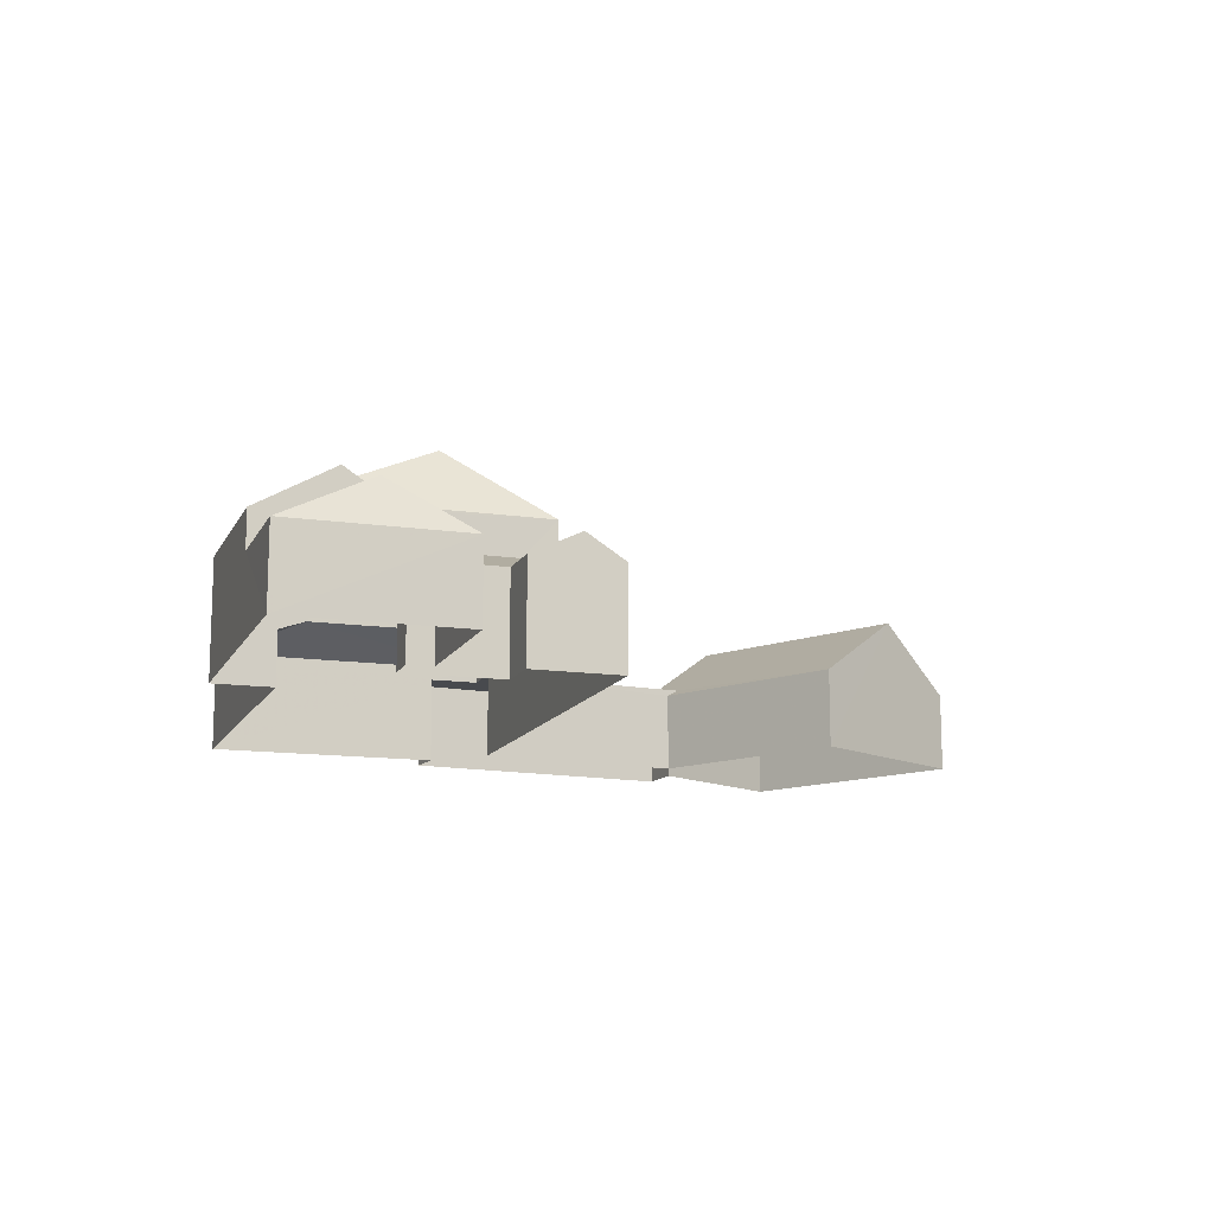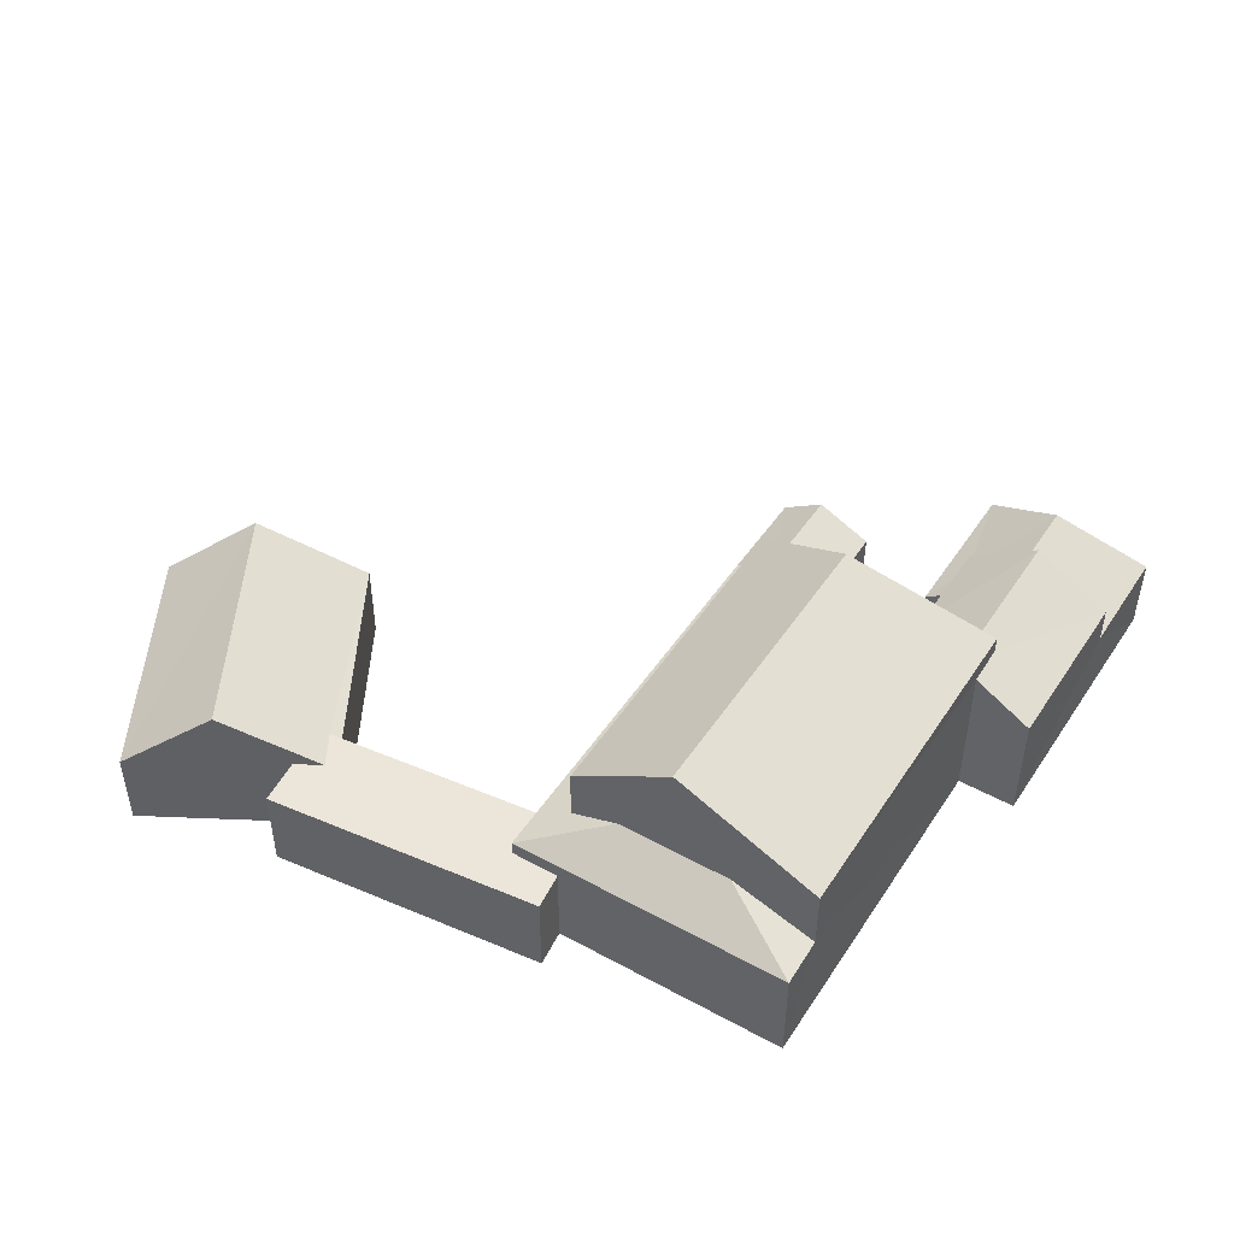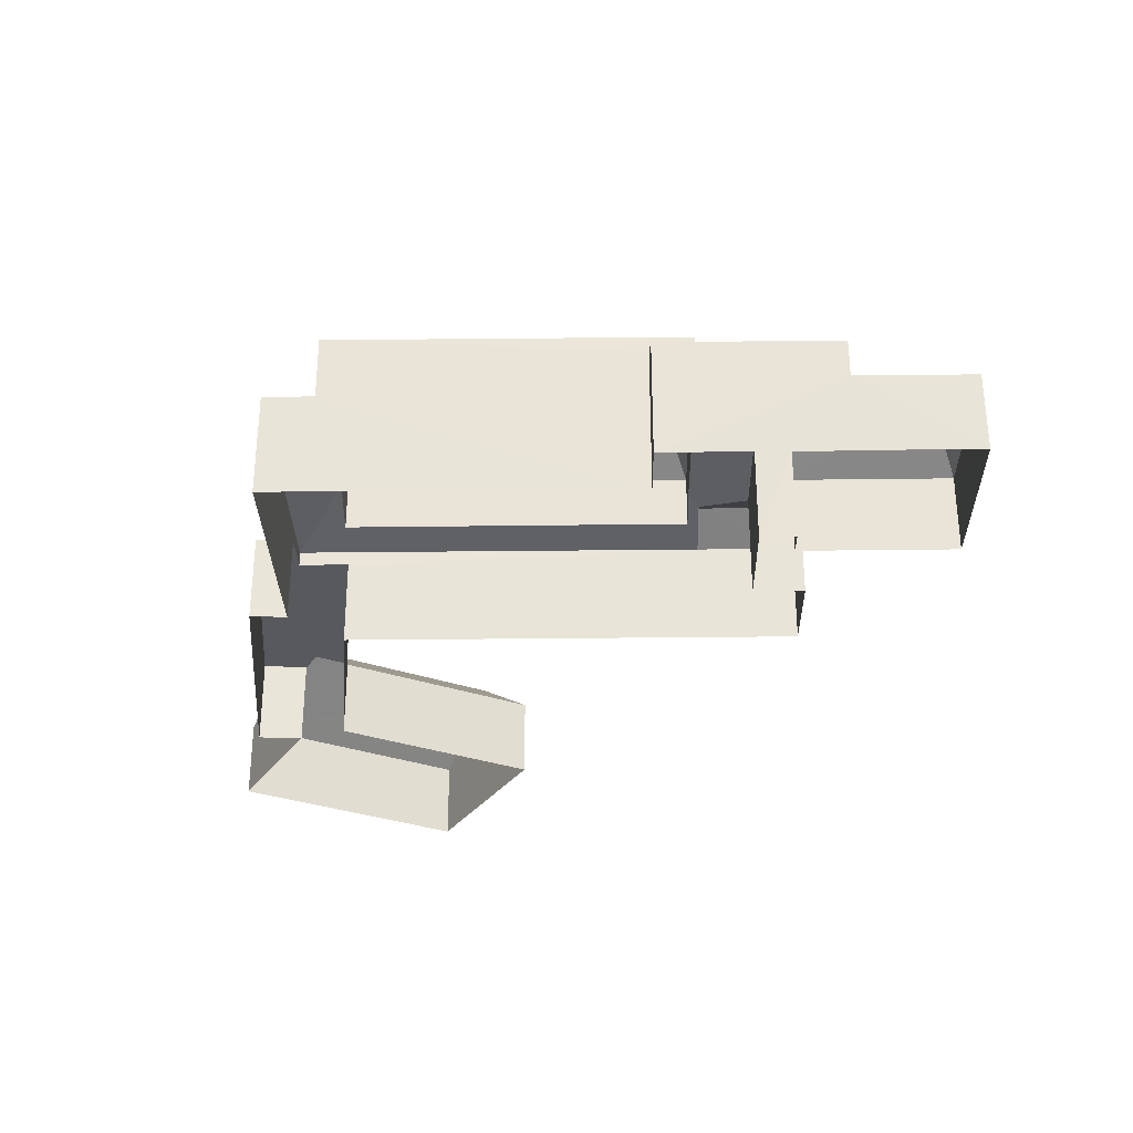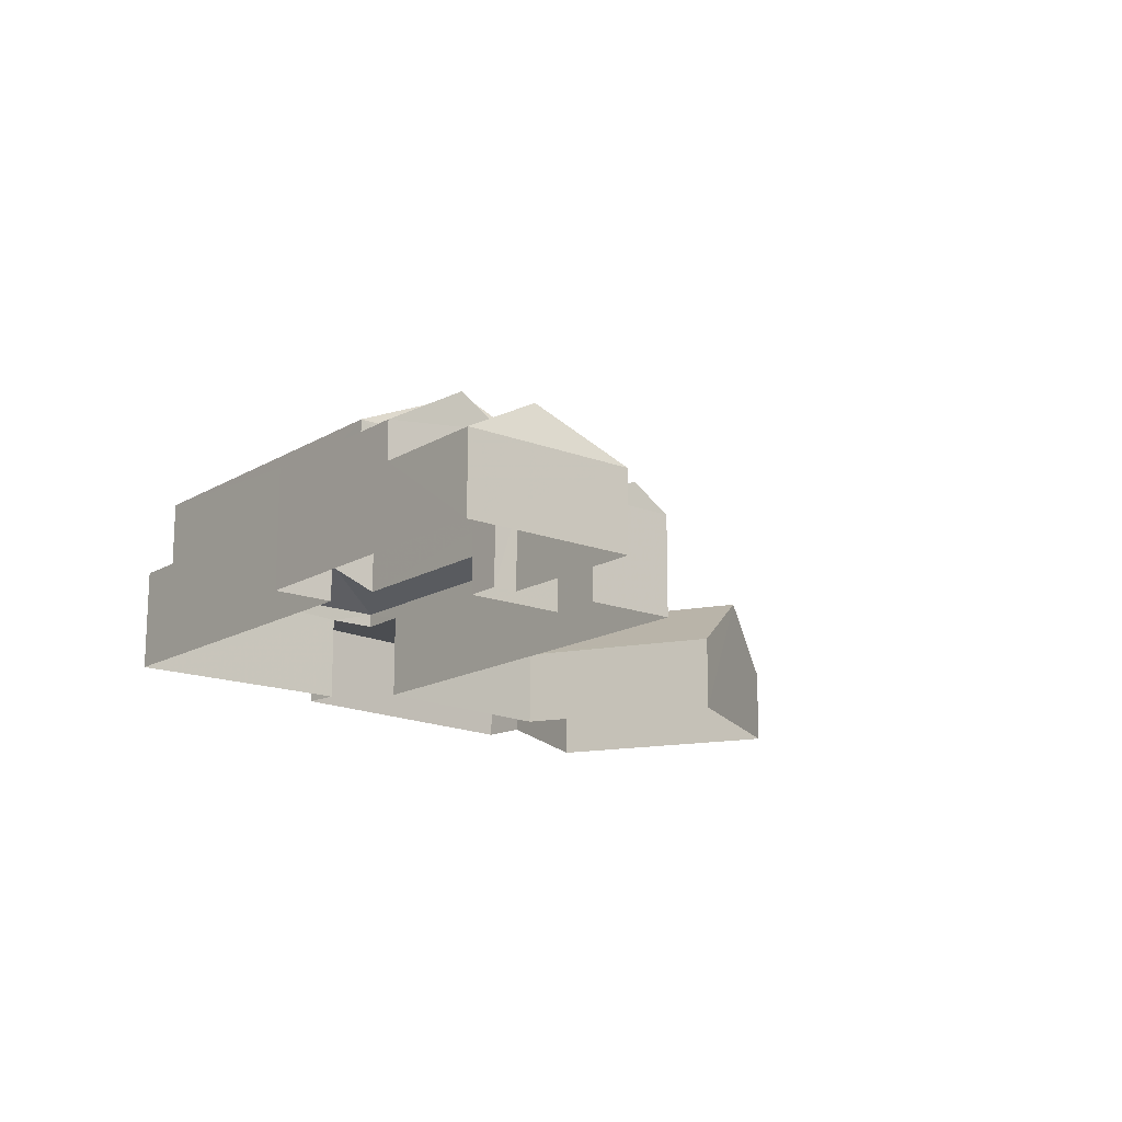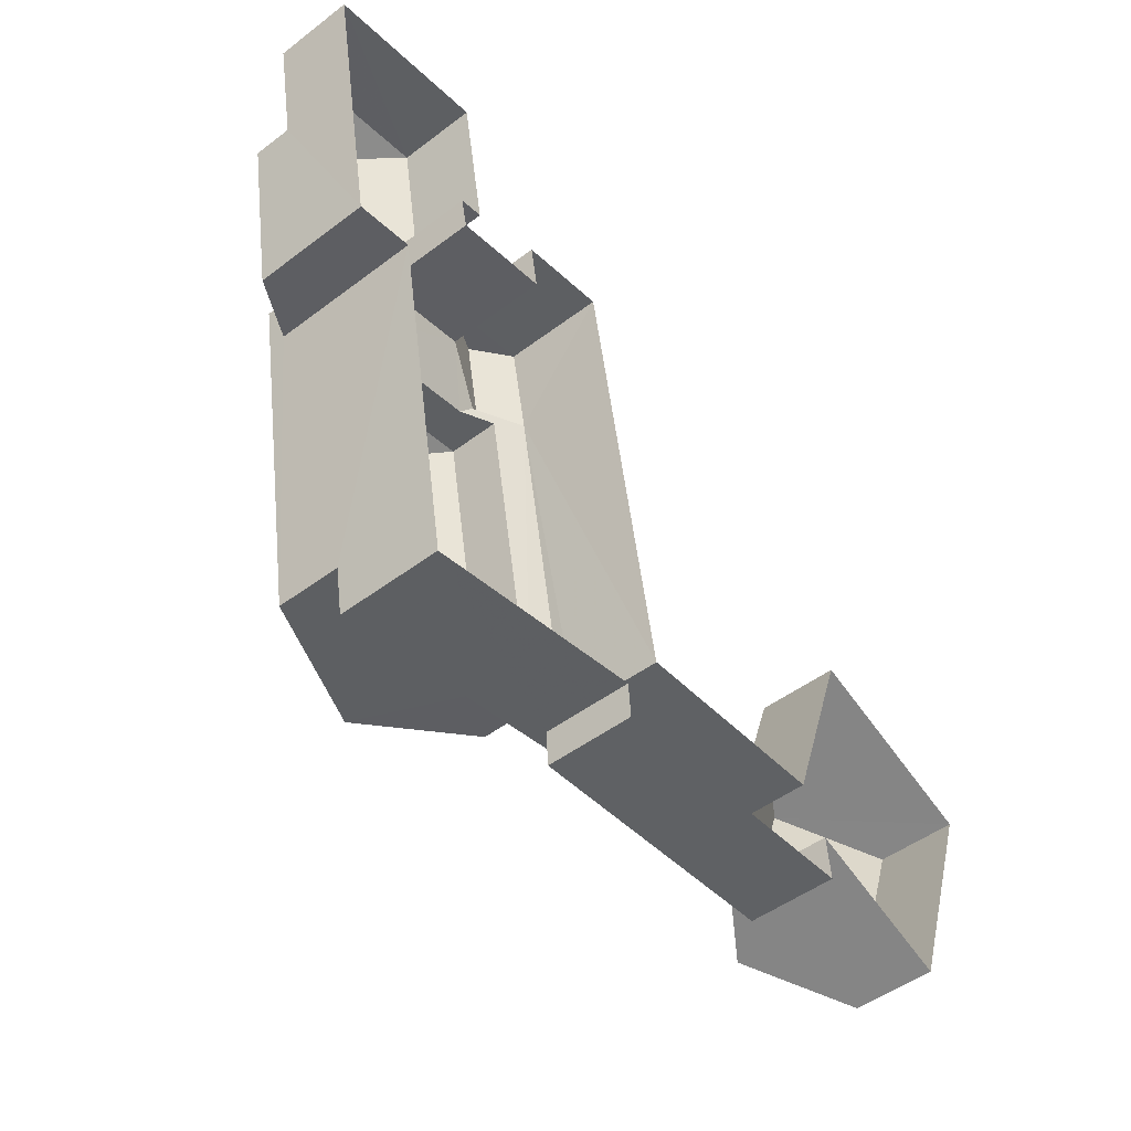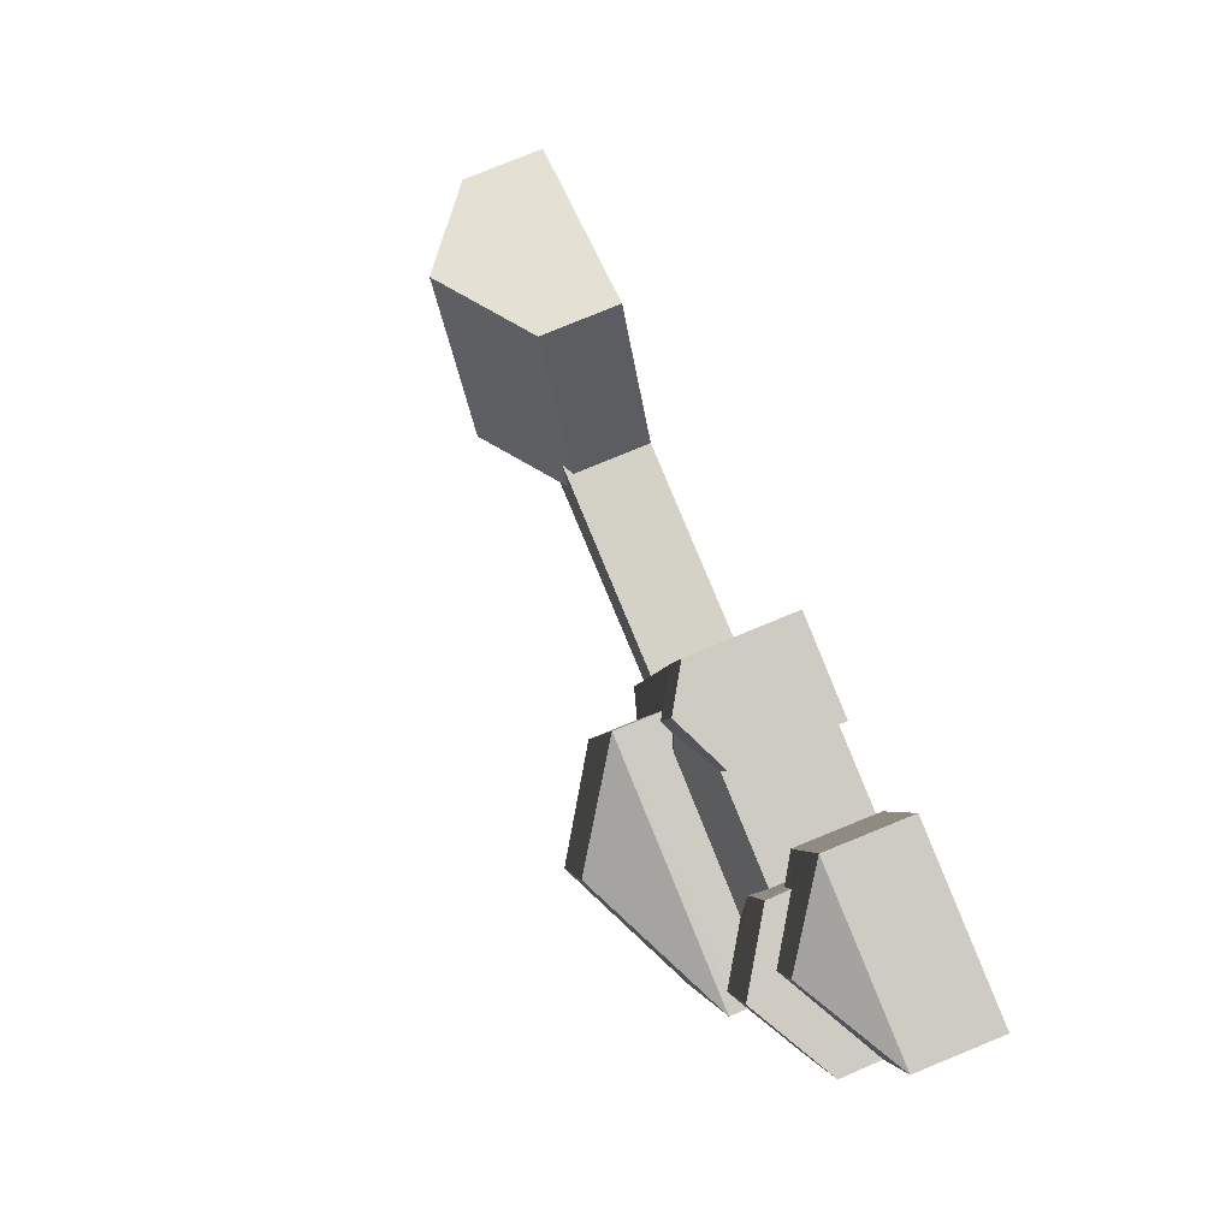
<metadata>
{"format":"obj","ext":"obj","renderer":"f3d","projection":"perspective","resolution":1024,"background":"white","views":[{"elev":-13.0,"azim":151.6,"up":"+Z"},{"elev":47.1,"azim":22.0,"up":"+Z"},{"elev":-29.8,"azim":81.2,"up":"+Z"},{"elev":-15.7,"azim":131.0,"up":"+Z"},{"elev":-49.2,"azim":129.9,"up":"+Y"},{"elev":76.9,"azim":67.4,"up":"+Y"}]}
</metadata>
<code>
v -3.136e+05 3.977e+04 6.884
v -3.136e+05 3.977e+04 6.883
v -3.136e+05 3.977e+04 6.883
v -3.136e+05 3.976e+04 6.882
v -3.136e+05 3.975e+04 6.88
v -3.136e+05 3.975e+04 6.88
v -3.136e+05 3.976e+04 6.881
v -3.136e+05 3.976e+04 6.882
v -3.136e+05 3.975e+04 6.88
v -3.136e+05 3.977e+04 6.883
v -3.136e+05 3.977e+04 6.883
v -3.136e+05 3.977e+04 6.883
v -3.136e+05 3.975e+04 6.88
v -3.136e+05 3.977e+04 6.883
v -3.136e+05 3.975e+04 6.88
v -3.136e+05 3.975e+04 6.879
v -3.136e+05 3.976e+04 6.881
v -3.136e+05 3.975e+04 6.879
v -3.136e+05 3.977e+04 6.882
v -3.136e+05 3.975e+04 6.879
v -3.136e+05 3.977e+04 11.28
v -3.136e+05 3.977e+04 10.41
v -3.136e+05 3.977e+04 10.41
v -3.136e+05 3.977e+04 11.28
v -3.136e+05 3.976e+04 14.96
v -3.136e+05 3.975e+04 12.61
v -3.136e+05 3.975e+04 14.95
v -3.136e+05 3.977e+04 12.62
v -3.136e+05 3.975e+04 10.41
v -3.136e+05 3.975e+04 10.41
v -3.136e+05 3.975e+04 11.42
v -3.136e+05 3.975e+04 11.42
v -3.136e+05 3.977e+04 9.587
v -3.136e+05 3.977e+04 9.588
v -3.136e+05 3.977e+04 11.32
v -3.136e+05 3.977e+04 11.32
v -3.136e+05 3.977e+04 11.24
v -3.136e+05 3.977e+04 11.07
v -3.136e+05 3.977e+04 11.07
v -3.136e+05 3.975e+04 10.81
v -3.136e+05 3.977e+04 10.81
v -3.136e+05 3.975e+04 10.41
v -3.136e+05 3.976e+04 12.62
v -3.136e+05 3.977e+04 12.41
v -3.136e+05 3.976e+04 12.41
v -3.136e+05 3.976e+04 12.04
v -3.136e+05 3.977e+04 10.89
v -3.136e+05 3.976e+04 10.89
v -3.136e+05 3.976e+04 12.04
v -3.136e+05 3.977e+04 10.89
v -3.136e+05 3.977e+04 10.89
v -3.136e+05 3.976e+04 11.24
v -3.136e+05 3.977e+04 9.588
v -3.136e+05 3.977e+04 10.13
v -3.136e+05 3.977e+04 9.587
v -3.136e+05 3.977e+04 10.13
v -3.136e+05 3.977e+04 10.41
v -3.136e+05 3.977e+04 10.41
v -3.136e+05 3.977e+04 10.41
v -3.136e+05 3.976e+04 11.99
v -3.136e+05 3.975e+04 9.69
v -3.136e+05 3.975e+04 11.99
v -3.136e+05 3.976e+04 9.692
v -3.136e+05 3.975e+04 9.69
v -3.136e+05 3.976e+04 9.692
v -3.136e+05 3.975e+04 9.92
v -3.136e+05 3.975e+04 9.92
v -3.136e+05 3.975e+04 9.919
v -3.136e+05 3.975e+04 9.919
v -3.136e+05 3.975e+04 9.919
v -3.136e+05 3.975e+04 9.919
v -3.136e+05 3.975e+04 9.919
v -3.136e+05 3.975e+04 9.92
v -3.136e+05 3.975e+04 12.61
f 1 2 3
f 4 5 6
f 2 7 3
f 8 9 4
f 10 11 12
f 11 13 12
f 14 1 3
f 15 13 16
f 17 18 13
f 17 19 7
f 13 15 9
f 9 15 5
f 13 20 16
f 13 18 20
f 19 17 11
f 3 7 19
f 4 9 5
f 11 17 13
f 21 22 23
f 21 24 22
f 25 26 27
f 25 28 26
f 29 30 31
f 32 29 31
f 33 34 35
f 36 33 35
f 37 38 39
f 40 29 32
f 39 41 37
f 23 40 41
f 23 29 40
f 23 41 39
f 42 31 30
f 25 43 28
f 44 45 46
f 44 46 47
f 46 48 47
f 46 49 48
f 50 51 44
f 44 51 45
f 51 52 45
f 35 34 53
f 36 35 54
f 35 53 54
f 54 55 56
f 54 53 55
f 39 38 21
f 21 38 24
f 24 57 58
f 24 38 57
f 57 38 37
f 37 52 51
f 59 57 51
f 51 57 37
f 60 61 62
f 60 63 61
f 64 65 66
f 65 60 66
f 66 62 67
f 66 60 62
f 68 66 67
f 67 69 68
f 69 70 71
f 69 72 70
f 73 72 67
f 67 72 69
f 74 43 25
f 27 74 25
f 58 11 10
f 58 57 11
f 30 18 42
f 18 17 42
f 42 49 74
f 74 49 43
f 43 49 46
f 42 17 49
f 28 40 26
f 28 41 40
f 65 8 60
f 8 4 60
f 4 63 60
f 21 23 39
f 72 15 16
f 70 72 16
f 13 23 12
f 29 68 69
f 68 23 13
f 12 23 22
f 29 23 68
f 47 48 33
f 48 7 33
f 33 2 34
f 33 7 2
f 9 8 65
f 64 9 65
f 53 1 14
f 55 53 14
f 26 40 32
f 26 32 27
f 27 31 74
f 31 42 74
f 32 31 27
f 58 10 22
f 58 22 24
f 10 12 22
f 54 50 36
f 50 44 36
f 36 47 33
f 36 44 47
f 63 4 6
f 61 63 6
f 3 55 14
f 3 56 55
f 71 70 16
f 20 71 16
f 46 45 43
f 45 28 43
f 28 37 41
f 52 28 45
f 52 37 28
f 20 18 71
f 18 30 71
f 71 29 69
f 71 30 29
f 13 64 68
f 68 64 66
f 9 64 13
f 73 15 72
f 73 5 15
f 53 2 1
f 53 34 2
f 48 49 17
f 7 48 17
f 19 57 59
f 19 11 57
f 5 61 6
f 61 73 62
f 62 73 67
f 5 73 61
f 3 19 56
f 56 50 54
f 59 51 50
f 19 59 56
f 56 59 50

</code>
